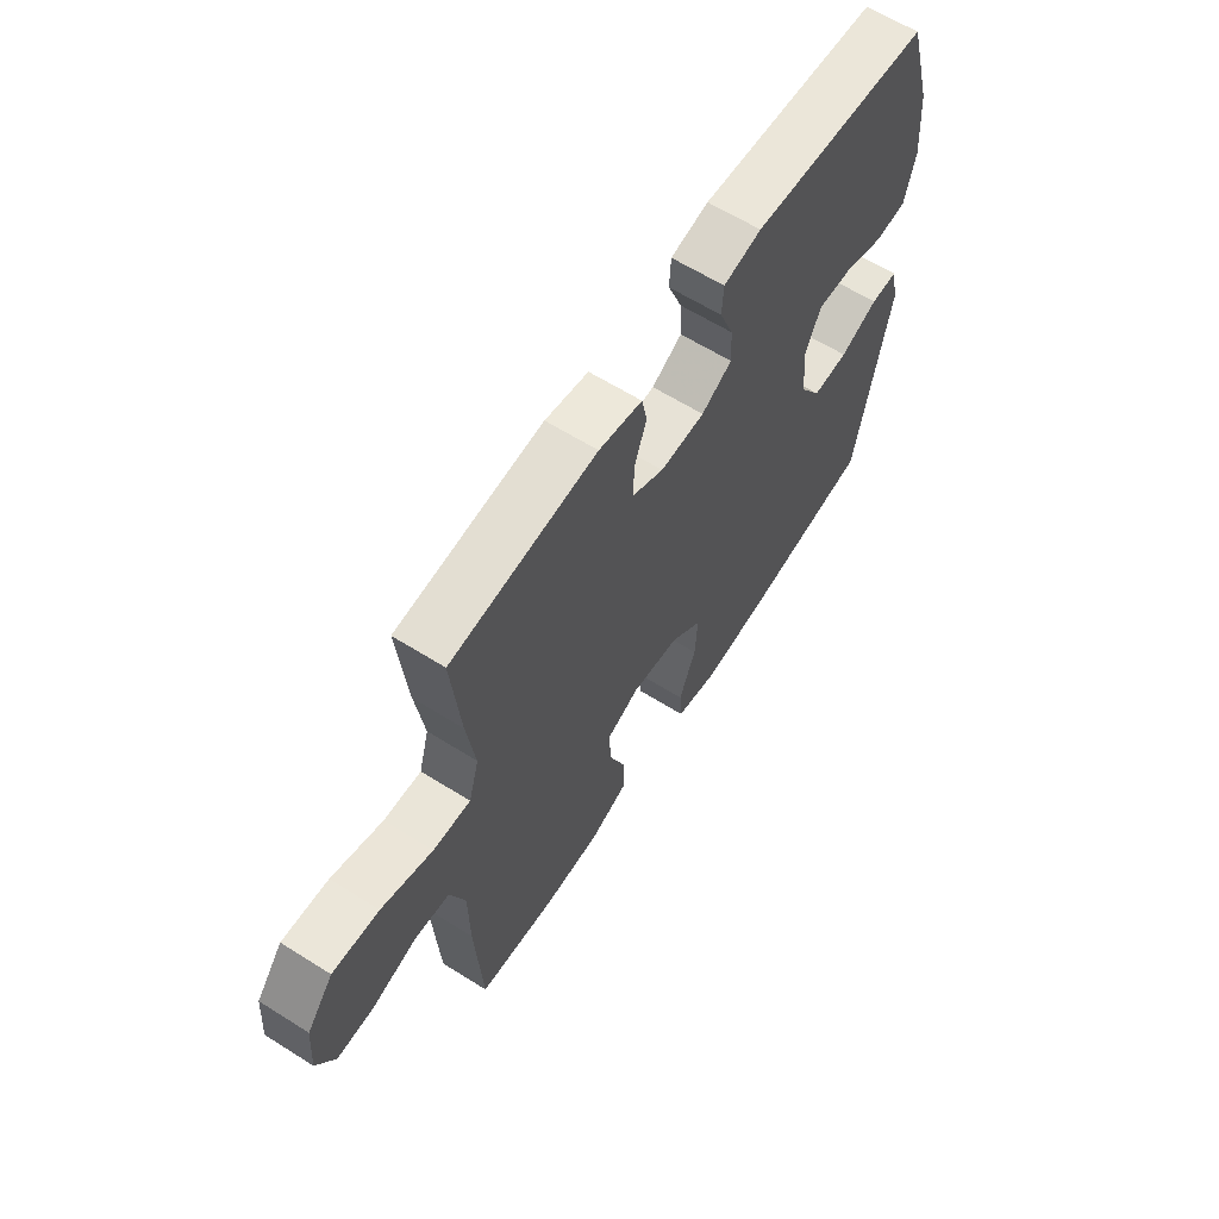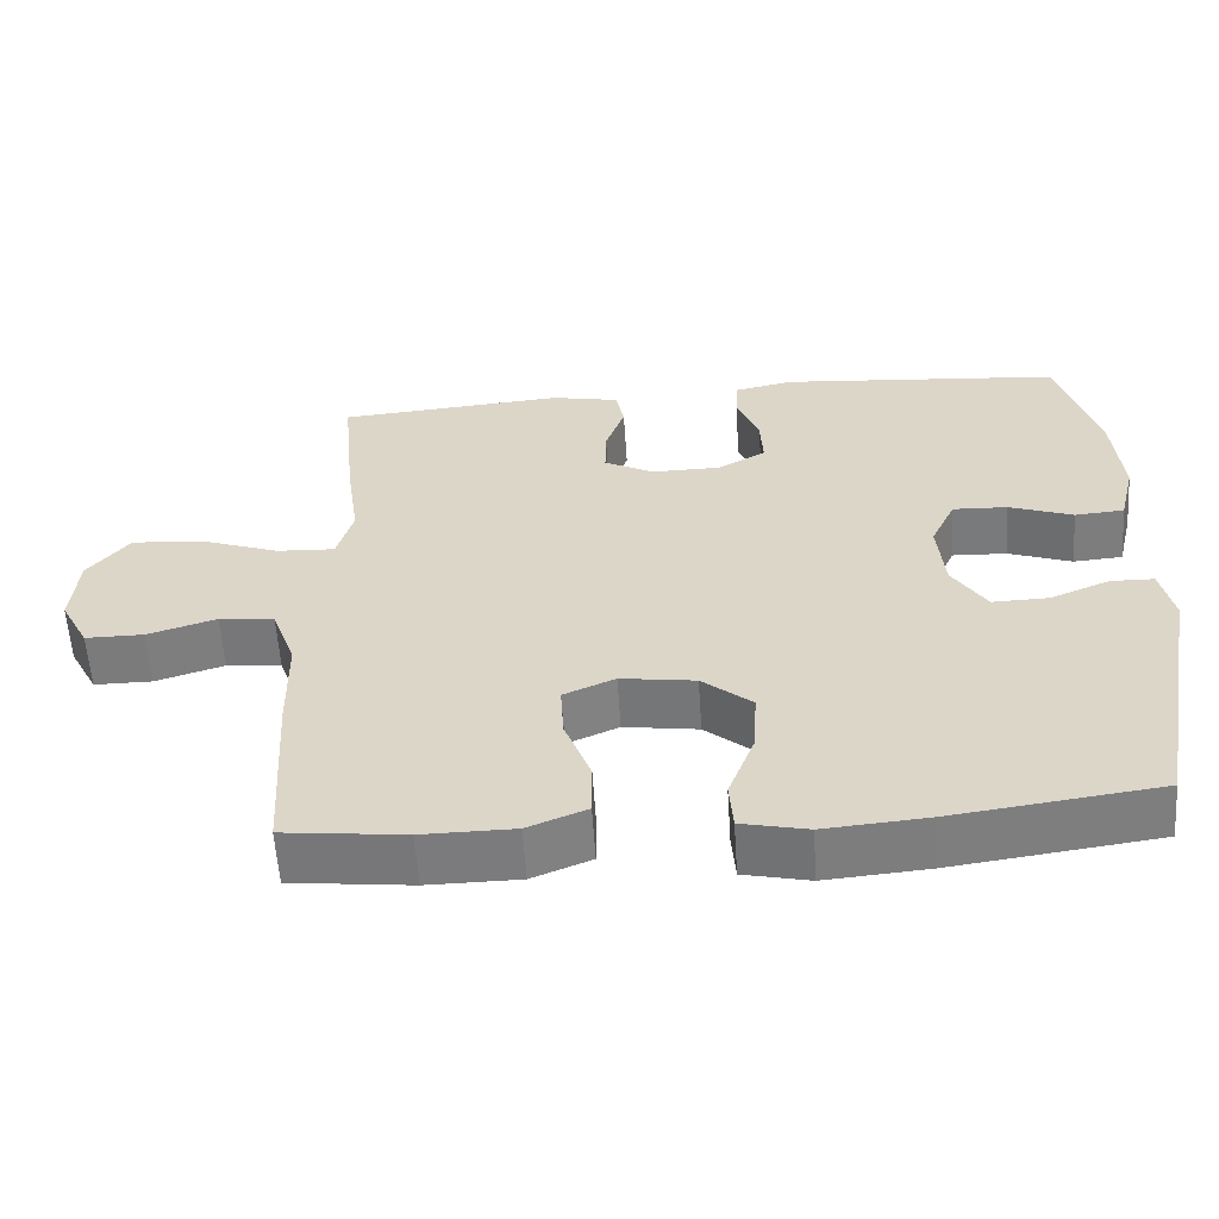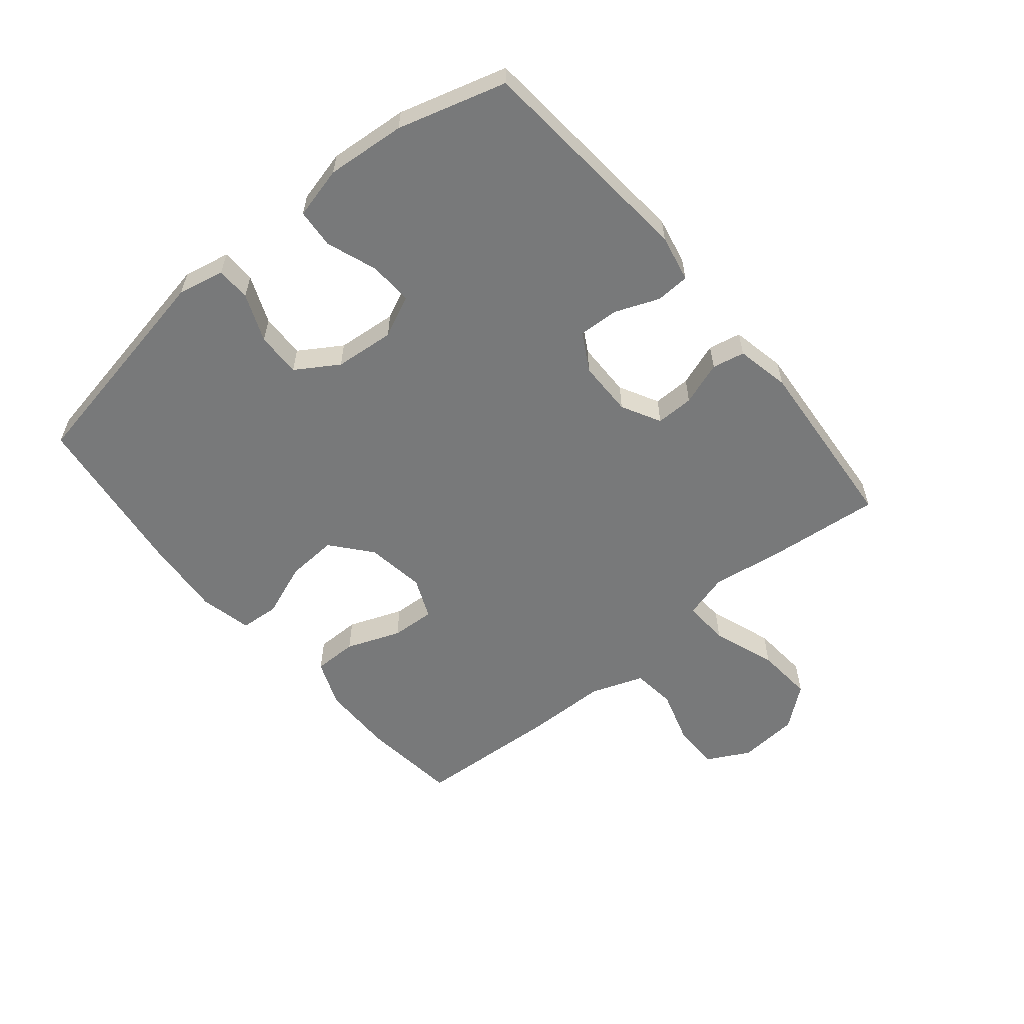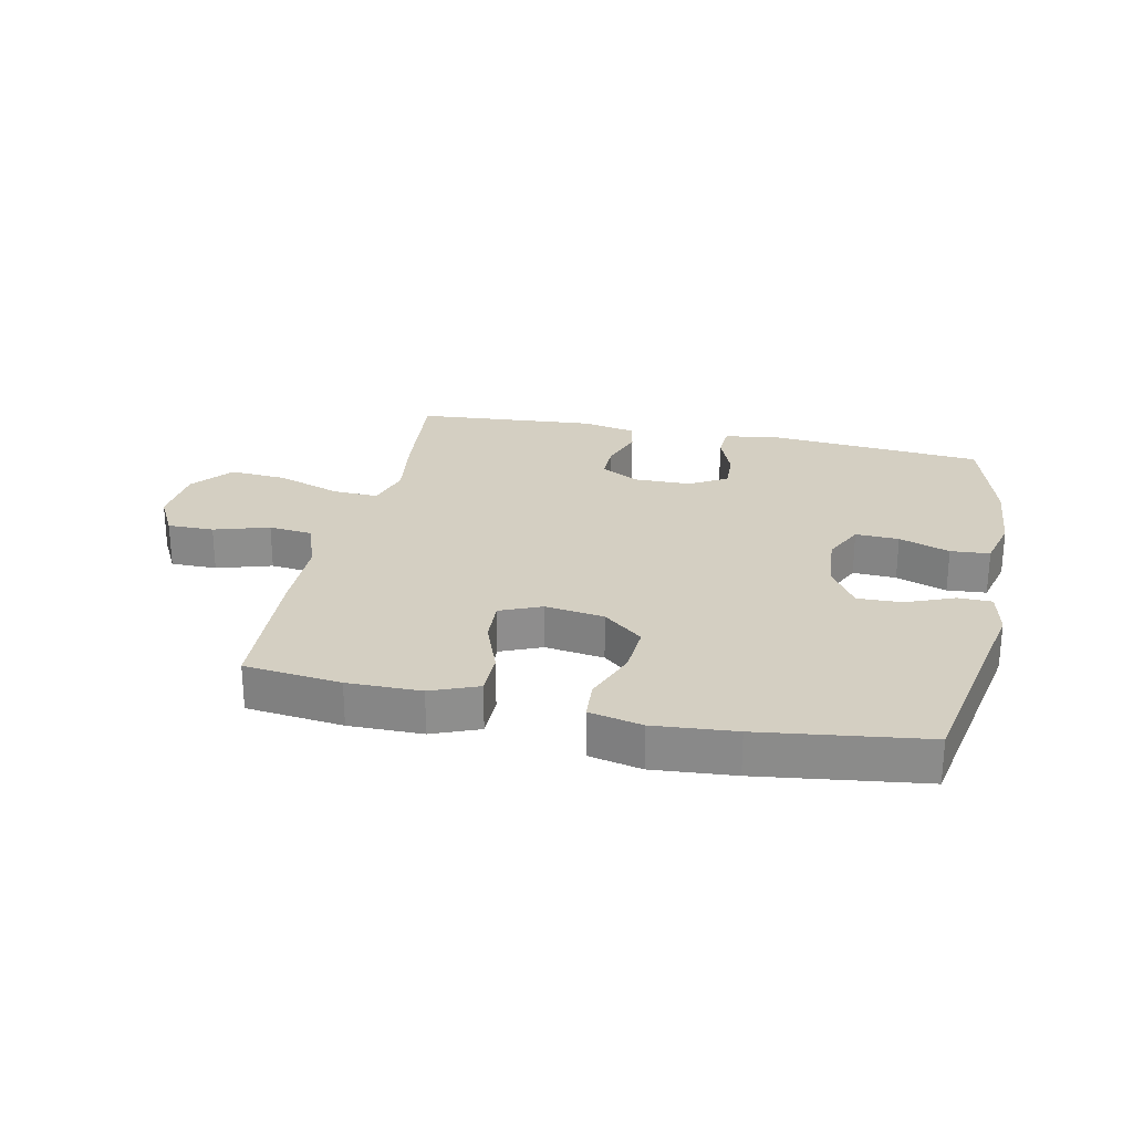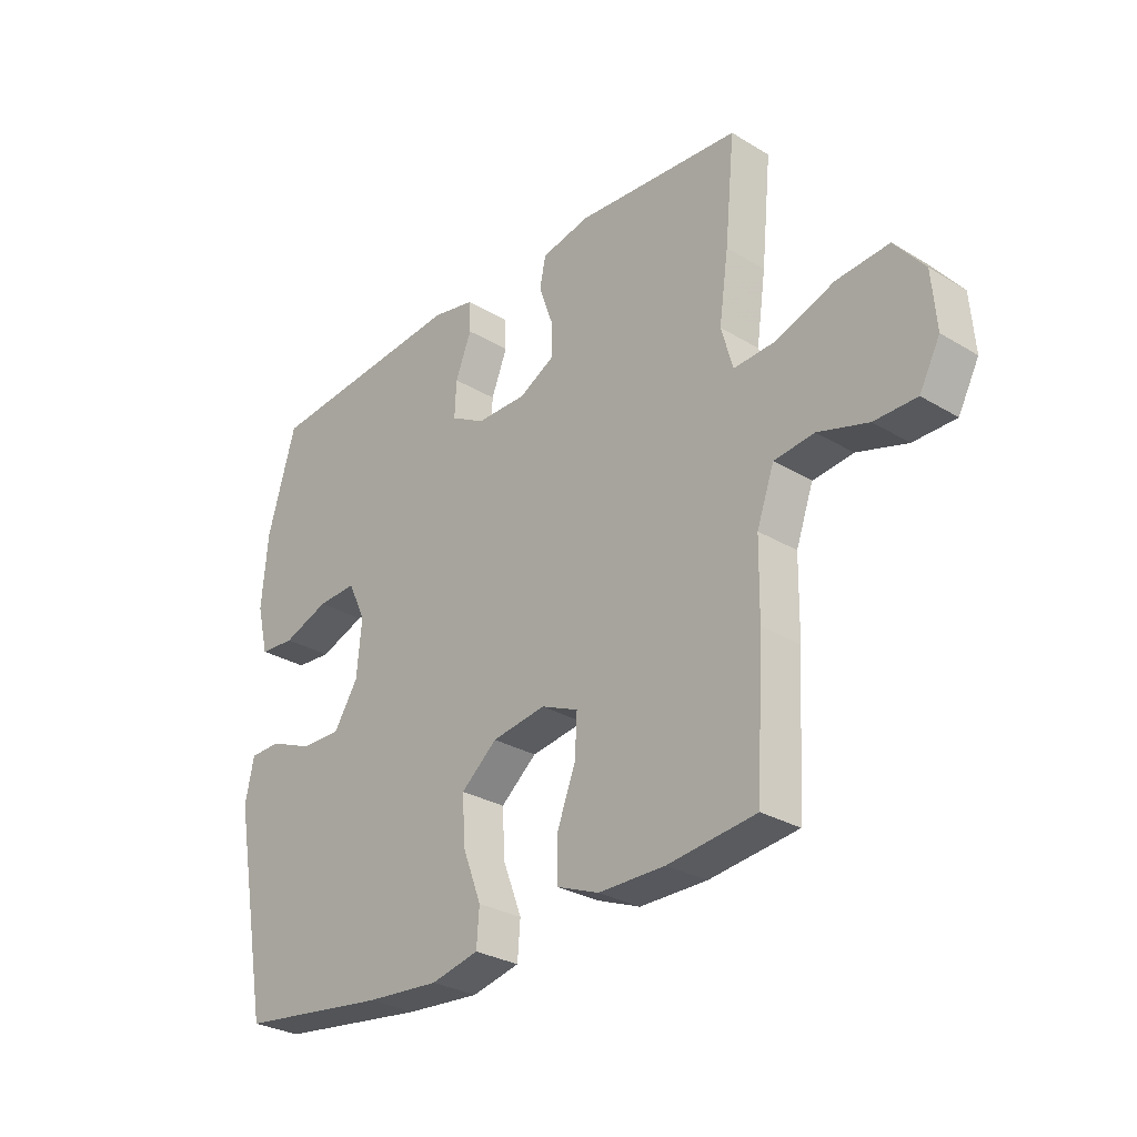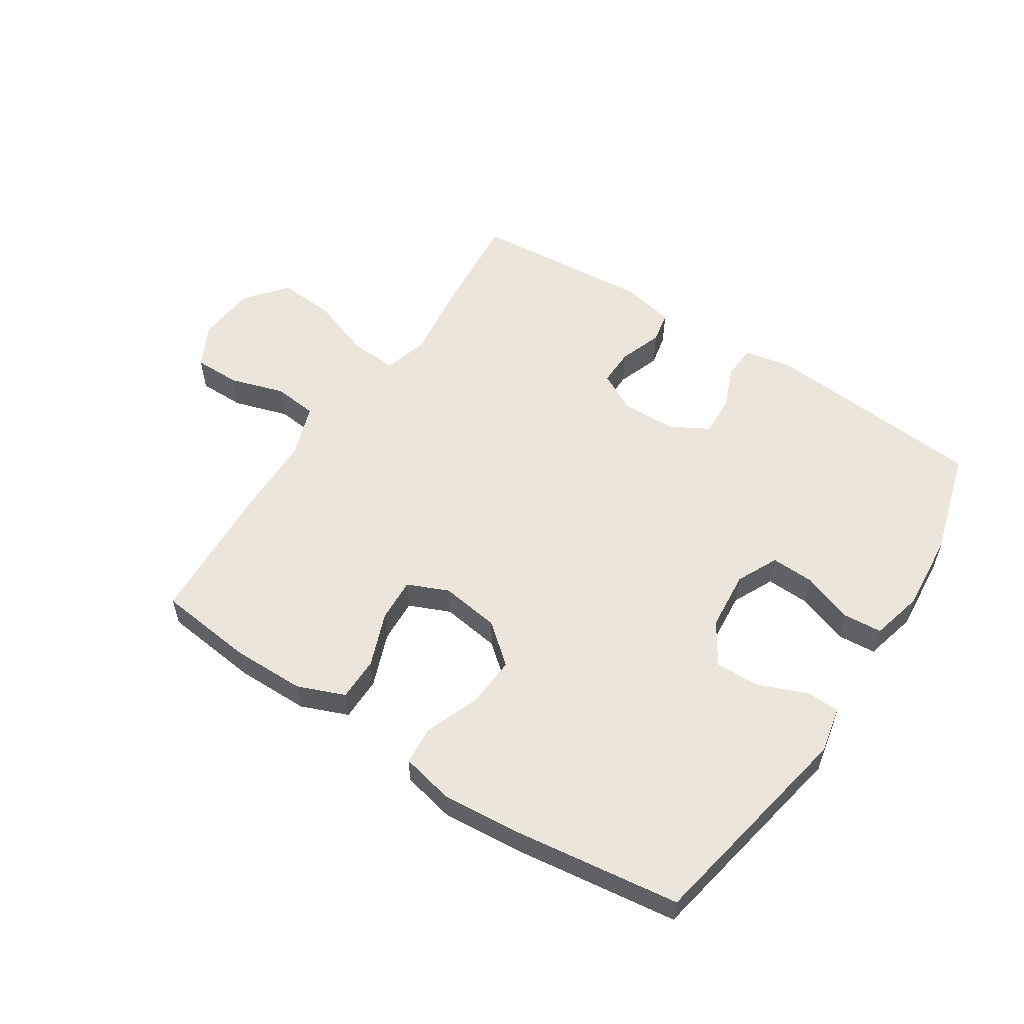
<metadata>
{"format":"obj","ext":"obj","renderer":"f3d","projection":"perspective","resolution":1024,"background":"white","views":[{"elev":62.5,"azim":122.5,"up":"+Z"},{"elev":-58.5,"azim":-176.3,"up":"+Z"},{"elev":-57.7,"azim":-50.3,"up":"+Y"},{"elev":25.6,"azim":-167.9,"up":"+Y"},{"elev":-29.2,"azim":48.3,"up":"+Z"},{"elev":55.9,"azim":-146.8,"up":"+Y"}]}
</metadata>
<code>
v 0.5 0.07 0.5
v 0.482 0.07 0.317
v 0.465 0.07 0.198
v 0.486 0.07 0.124
v 0.562 0.07 0.128
v 0.666 0.07 0.165
v 0.76 0.07 0.172
v 0.814 0.07 0.105
v 0.822 0.07 0.006
v 0.785 0.07 -0.064
v 0.709 0.07 -0.064
v 0.619 0.07 -0.036
v 0.547 0.07 -0.044
v 0.516 0.07 -0.131
v 0.514 0.07 -0.262
v 0.5 0.07 -0.5
v 0.342 0.07 -0.518
v 0.222 0.07 -0.517
v 0.145 0.07 -0.486
v 0.145 0.07 -0.414
v 0.179 0.07 -0.325
v 0.183 0.07 -0.253
v 0.116 0.07 -0.224
v 0.019 0.07 -0.238
v -0.046 0.07 -0.292
v -0.041 0.07 -0.375
v -0.007 0.07 -0.464
v -0.012 0.07 -0.528
v -0.098 0.07 -0.547
v -0.231 0.07 -0.536
v -0.5 0.07 -0.5
v -0.567 0.07 -0.14
v -0.551 0.07 -0.064
v -0.495 0.07 -0.063
v -0.417 0.07 -0.095
v -0.344 0.07 -0.097
v -0.3 0.07 -0.028
v -0.291 0.07 0.07
v -0.323 0.07 0.138
v -0.394 0.07 0.135
v -0.477 0.07 0.105
v -0.541 0.07 0.11
v -0.562 0.07 0.195
v -0.551 0.07 0.324
v -0.5 0.07 0.5
v -0.134 0.07 0.531
v -0.057 0.07 0.515
v -0.054 0.07 0.46
v -0.083 0.07 0.387
v -0.086 0.07 0.322
v -0.024 0.07 0.287
v 0.067 0.07 0.286
v 0.131 0.07 0.32
v 0.13 0.07 0.382
v 0.105 0.07 0.453
v 0.116 0.07 0.506
v 0.204 0.07 0.524
v 0.5 0 0.5
v 0.482 0 0.317
v 0.465 0 0.198
v 0.486 0 0.124
v 0.562 0 0.128
v 0.666 0 0.165
v 0.76 0 0.172
v 0.814 0 0.105
v 0.822 0 0.006
v 0.785 0 -0.064
v 0.709 0 -0.064
v 0.619 0 -0.036
v 0.547 0 -0.044
v 0.516 0 -0.131
v 0.514 0 -0.262
v 0.5 0 -0.5
v 0.342 0 -0.518
v 0.222 0 -0.517
v 0.145 0 -0.486
v 0.145 0 -0.414
v 0.179 0 -0.325
v 0.183 0 -0.253
v 0.116 0 -0.224
v 0.019 0 -0.238
v -0.046 0 -0.292
v -0.041 0 -0.375
v -0.007 0 -0.464
v -0.012 0 -0.528
v -0.098 0 -0.547
v -0.231 0 -0.536
v -0.5 0 -0.5
v -0.567 0 -0.14
v -0.551 0 -0.064
v -0.495 0 -0.063
v -0.417 0 -0.095
v -0.344 0 -0.097
v -0.3 0 -0.028
v -0.291 0 0.07
v -0.323 0 0.138
v -0.394 0 0.135
v -0.477 0 0.105
v -0.541 0 0.11
v -0.562 0 0.195
v -0.551 0 0.324
v -0.5 0 0.5
v -0.134 0 0.531
v -0.057 0 0.515
v -0.054 0 0.46
v -0.083 0 0.387
v -0.086 0 0.322
v -0.024 0 0.287
v 0.067 0 0.286
v 0.131 0 0.32
v 0.13 0 0.382
v 0.105 0 0.453
v 0.116 0 0.506
v 0.204 0 0.524
f 1 2 3
f 57 1 3
f 56 57 3
f 55 56 3
f 54 55 3
f 53 54 3 4
f 52 53 4
f 51 52 4
f 47 48 49
f 46 47 49
f 45 46 49
f 44 45 49
f 43 44 49
f 42 43 49
f 41 42 49
f 40 41 49
f 39 40 49 50
f 38 39 50 51
f 33 34 35
f 32 33 35
f 31 32 35
f 30 31 35
f 29 30 35
f 28 29 35
f 27 28 35
f 26 27 35
f 25 26 35 36
f 24 25 36 37
f 19 20 21
f 18 19 21
f 17 18 21
f 16 17 21
f 15 16 21
f 14 15 21
f 13 14 21 22
f 10 11 12
f 9 10 12
f 8 9 12
f 7 8 12
f 6 7 12
f 5 6 12
f 4 5 12 13
f 51 4 13
f 38 51 13
f 37 38 13
f 24 37 13
f 23 24 13
f 13 22 23
f 60 59 58
f 60 58 114
f 60 114 113
f 60 113 112
f 60 112 111
f 61 60 111 110
f 61 110 109
f 61 109 108
f 106 105 104
f 106 104 103
f 106 103 102
f 106 102 101
f 106 101 100
f 106 100 99
f 106 99 98
f 106 98 97
f 107 106 97 96
f 108 107 96 95
f 92 91 90
f 92 90 89
f 92 89 88
f 92 88 87
f 92 87 86
f 92 86 85
f 92 85 84
f 92 84 83
f 93 92 83 82
f 94 93 82 81
f 78 77 76
f 78 76 75
f 78 75 74
f 78 74 73
f 78 73 72
f 78 72 71
f 79 78 71 70
f 69 68 67
f 69 67 66
f 69 66 65
f 69 65 64
f 69 64 63
f 69 63 62
f 70 69 62 61
f 70 61 108
f 70 108 95
f 70 95 94
f 70 94 81
f 70 81 80
f 80 79 70
f 1 58 59 2
f 2 59 60 3
f 3 60 61 4
f 4 61 62 5
f 5 62 63 6
f 6 63 64 7
f 7 64 65 8
f 8 65 66 9
f 9 66 67 10
f 10 67 68 11
f 11 68 69 12
f 12 69 70 13
f 13 70 71 14
f 14 71 72 15
f 15 72 73 16
f 16 73 74 17
f 17 74 75 18
f 18 75 76 19
f 19 76 77 20
f 20 77 78 21
f 21 78 79 22
f 22 79 80 23
f 23 80 81 24
f 24 81 82 25
f 25 82 83 26
f 26 83 84 27
f 27 84 85 28
f 28 85 86 29
f 29 86 87 30
f 30 87 88 31
f 31 88 89 32
f 32 89 90 33
f 33 90 91 34
f 34 91 92 35
f 35 92 93 36
f 36 93 94 37
f 37 94 95 38
f 38 95 96 39
f 39 96 97 40
f 40 97 98 41
f 41 98 99 42
f 42 99 100 43
f 43 100 101 44
f 44 101 102 45
f 45 102 103 46
f 46 103 104 47
f 47 104 105 48
f 48 105 106 49
f 49 106 107 50
f 50 107 108 51
f 51 108 109 52
f 52 109 110 53
f 53 110 111 54
f 54 111 112 55
f 55 112 113 56
f 56 113 114 57
f 57 114 58 1

</code>
